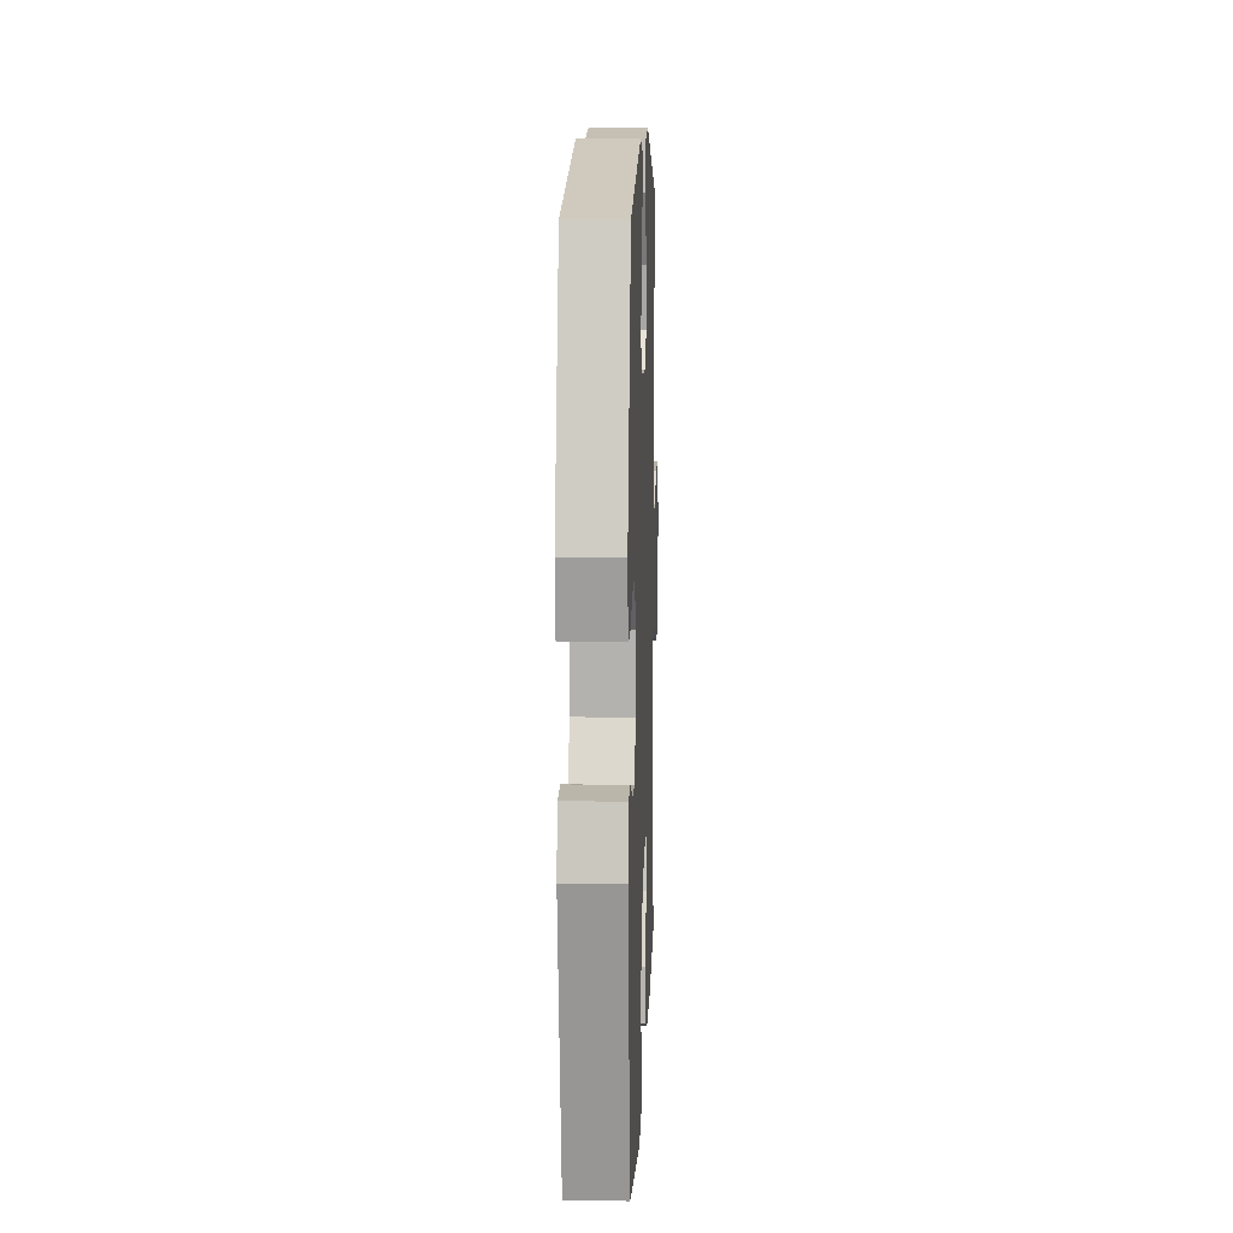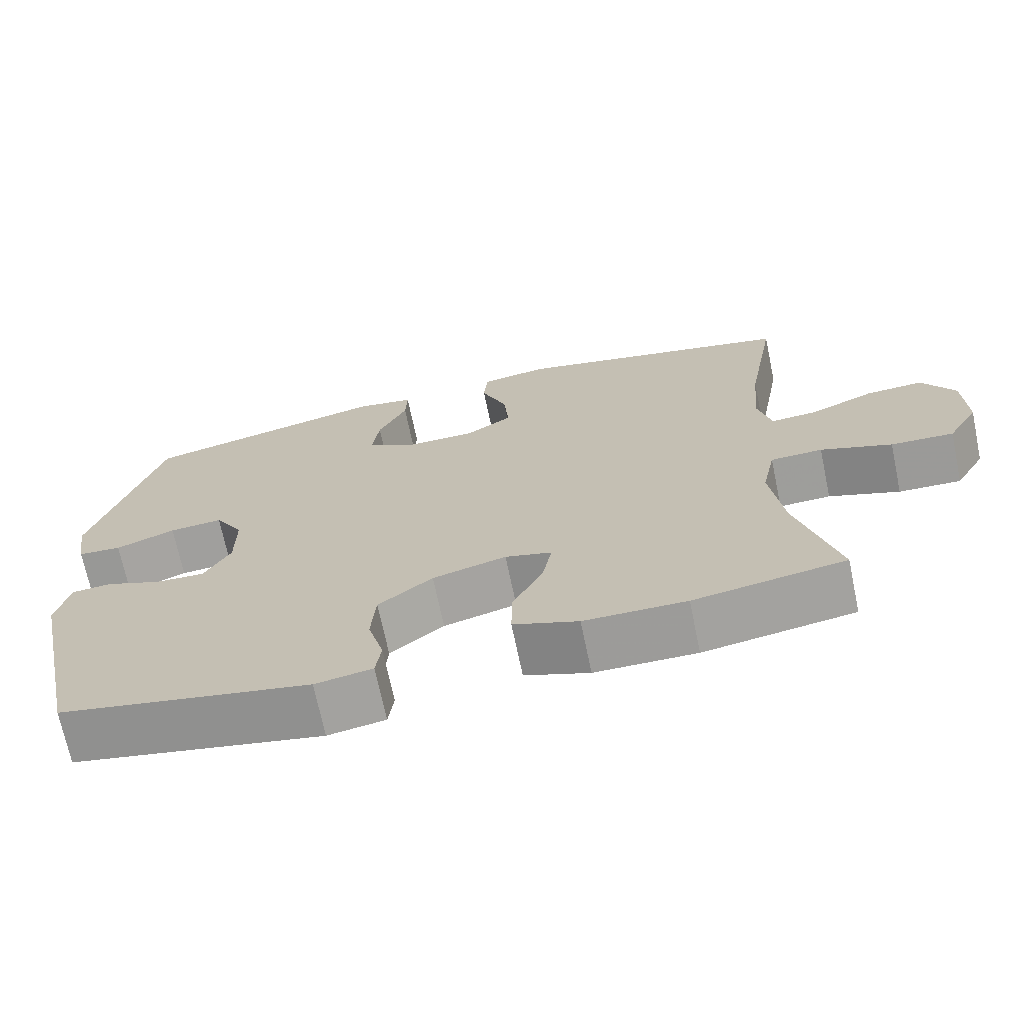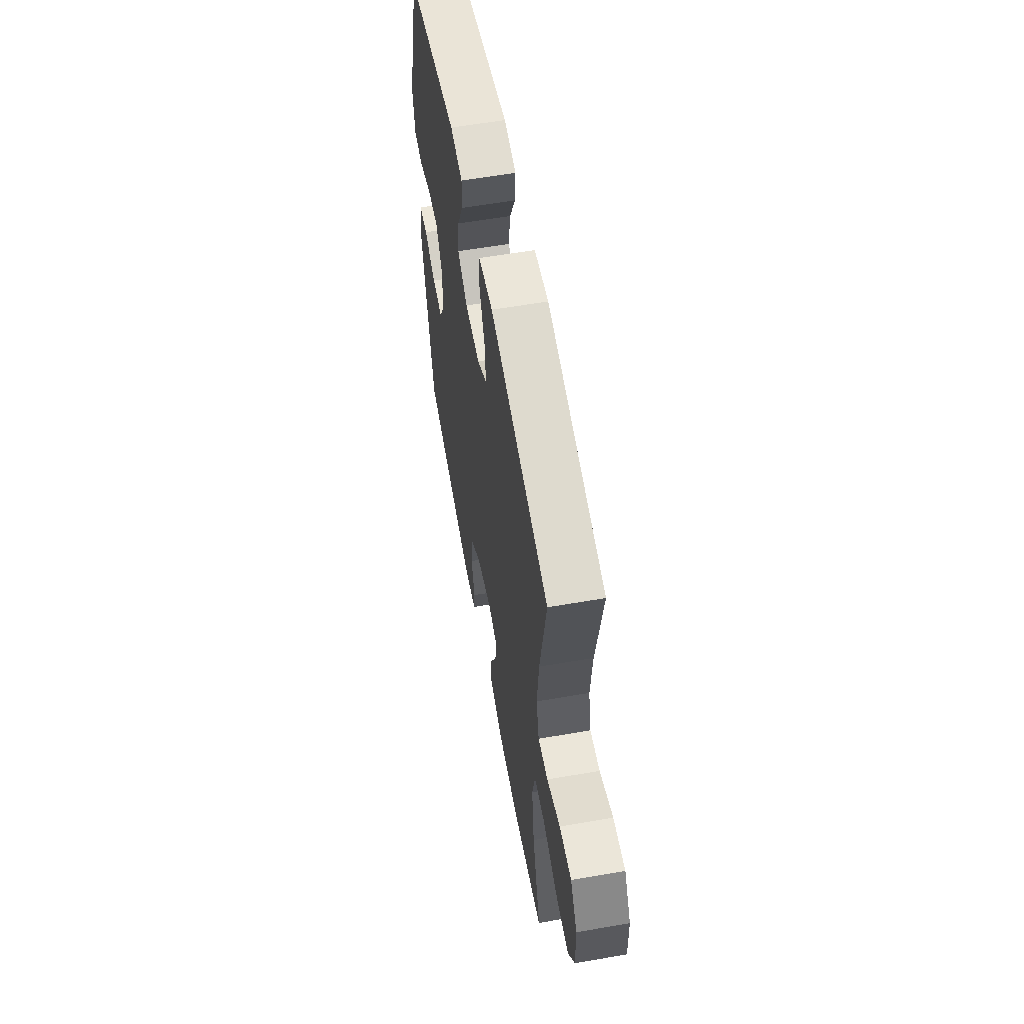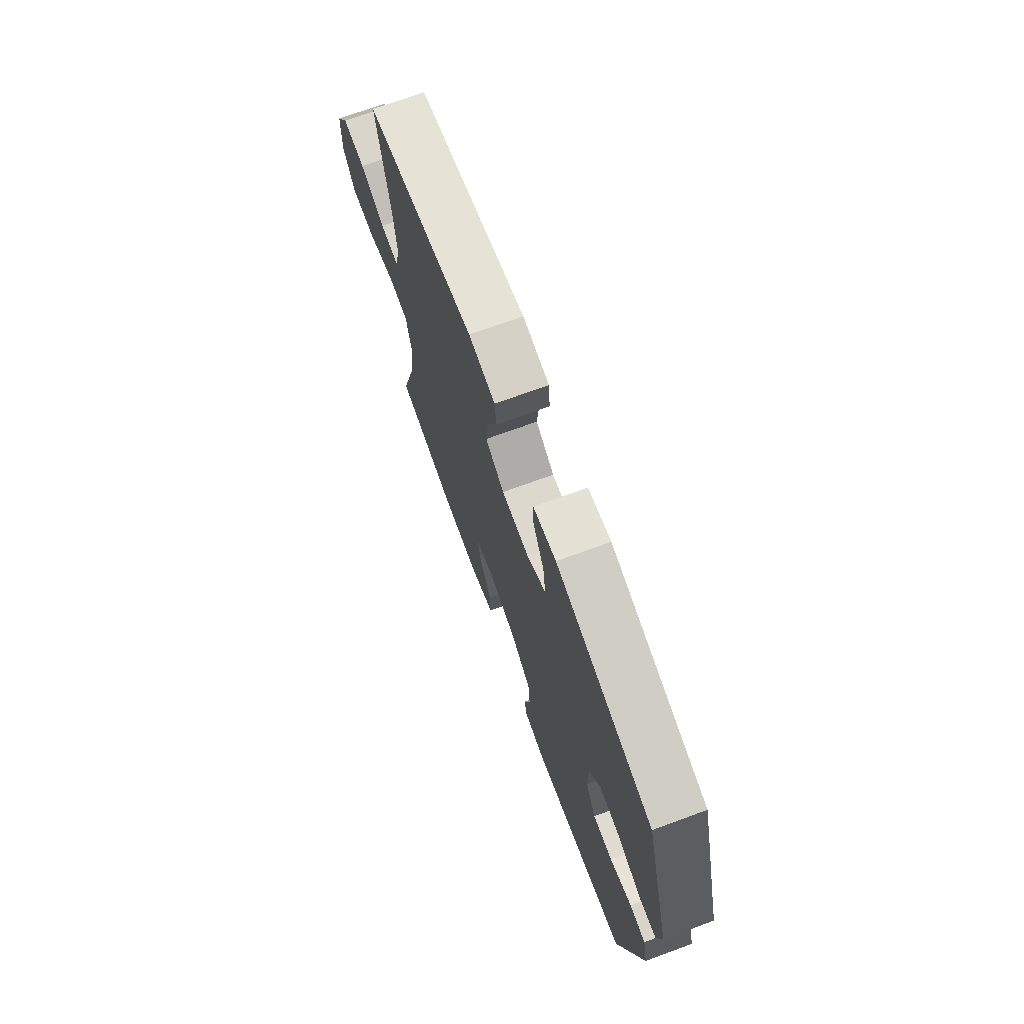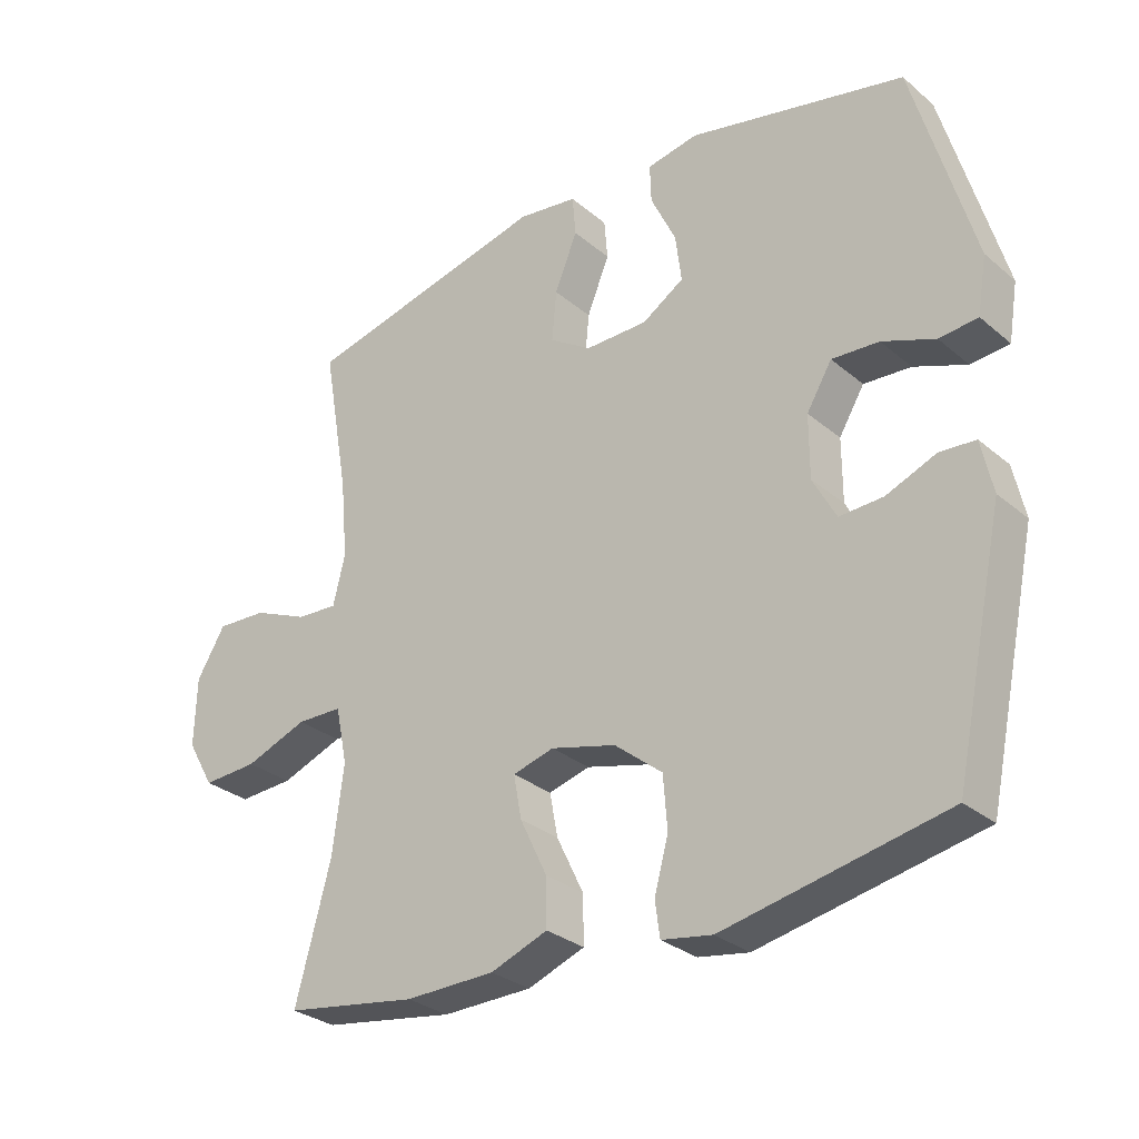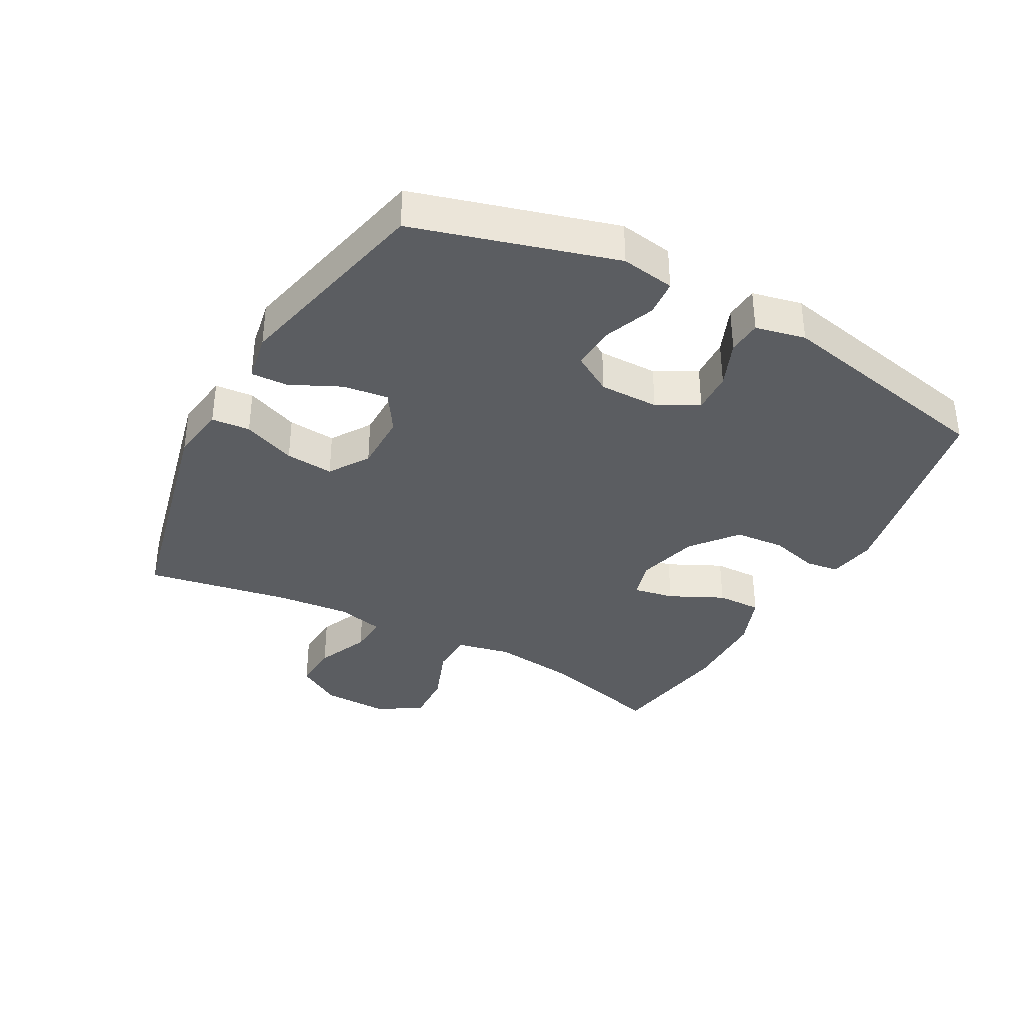
<metadata>
{"format":"obj","ext":"obj","renderer":"f3d","projection":"perspective","resolution":1024,"background":"white","views":[{"elev":9.9,"azim":92.1,"up":"+Z"},{"elev":-70.2,"azim":-168.2,"up":"+Z"},{"elev":58.8,"azim":-100.2,"up":"+Z"},{"elev":72.1,"azim":69.9,"up":"+Z"},{"elev":-29.7,"azim":39.5,"up":"+Z"},{"elev":-36.0,"azim":61.5,"up":"+Y"}]}
</metadata>
<code>
v 0.5 0.07 -0.5
v 0.167 0.07 -0.566
v 0.091 0.07 -0.553
v 0.084 0.07 -0.5
v 0.105 0.07 -0.423
v 0.099 0.07 -0.344
v 0.027 0.07 -0.286
v -0.071 0.07 -0.26
v -0.133 0.07 -0.277
v -0.121 0.07 -0.342
v -0.08 0.07 -0.427
v -0.079 0.07 -0.498
v -0.165 0.07 -0.53
v -0.3 0.07 -0.532
v -0.5 0.07 -0.5
v -0.447 0.07 -0.303
v -0.43 0.07 -0.171
v -0.448 0.07 -0.085
v -0.517 0.07 -0.083
v -0.611 0.07 -0.118
v -0.694 0.07 -0.122
v -0.735 0.07 -0.051
v -0.732 0.07 0.053
v -0.689 0.07 0.124
v -0.613 0.07 0.12
v -0.529 0.07 0.084
v -0.467 0.07 0.08
v -0.449 0.07 0.155
v -0.46 0.07 0.274
v -0.5 0.07 0.5
v -0.128 0.07 0.586
v -0.038 0.07 0.573
v -0.033 0.07 0.512
v -0.067 0.07 0.428
v -0.074 0.07 0.352
v -0.011 0.07 0.311
v 0.083 0.07 0.311
v 0.146 0.07 0.351
v 0.137 0.07 0.423
v 0.099 0.07 0.503
v 0.097 0.07 0.561
v 0.174 0.07 0.575
v 0.5 0.07 0.5
v 0.59 0.07 0.183
v 0.576 0.07 0.098
v 0.518 0.07 0.093
v 0.439 0.07 0.124
v 0.368 0.07 0.129
v 0.33 0.07 0.066
v 0.33 0.07 -0.028
v 0.365 0.07 -0.093
v 0.431 0.07 -0.09
v 0.505 0.07 -0.06
v 0.559 0.07 -0.064
v 0.576 0.07 -0.143
v 0.5 0 -0.5
v 0.167 0 -0.566
v 0.091 0 -0.553
v 0.084 0 -0.5
v 0.105 0 -0.423
v 0.099 0 -0.344
v 0.027 0 -0.286
v -0.071 0 -0.26
v -0.133 0 -0.277
v -0.121 0 -0.342
v -0.08 0 -0.427
v -0.079 0 -0.498
v -0.165 0 -0.53
v -0.3 0 -0.532
v -0.5 0 -0.5
v -0.447 0 -0.303
v -0.43 0 -0.171
v -0.448 0 -0.085
v -0.517 0 -0.083
v -0.611 0 -0.118
v -0.694 0 -0.122
v -0.735 0 -0.051
v -0.732 0 0.053
v -0.689 0 0.124
v -0.613 0 0.12
v -0.529 0 0.084
v -0.467 0 0.08
v -0.449 0 0.155
v -0.46 0 0.274
v -0.5 0 0.5
v -0.128 0 0.586
v -0.038 0 0.573
v -0.033 0 0.512
v -0.067 0 0.428
v -0.074 0 0.352
v -0.011 0 0.311
v 0.083 0 0.311
v 0.146 0 0.351
v 0.137 0 0.423
v 0.099 0 0.503
v 0.097 0 0.561
v 0.174 0 0.575
v 0.5 0 0.5
v 0.59 0 0.183
v 0.576 0 0.098
v 0.518 0 0.093
v 0.439 0 0.124
v 0.368 0 0.129
v 0.33 0 0.066
v 0.33 0 -0.028
v 0.365 0 -0.093
v 0.431 0 -0.09
v 0.505 0 -0.06
v 0.559 0 -0.064
v 0.576 0 -0.143
f 52 53 54 55
f 51 52 55 1
f 50 51 1 2
f 49 50 2 3
f 44 45 46 47
f 44 47 48
f 43 44 48
f 42 43 48 49
f 39 40 41 42
f 38 39 42 49
f 31 32 33 34
f 29 30 31 34
f 28 29 34 35
f 27 28 35 36
f 23 24 25 26
f 23 26 27
f 22 23 27
f 19 20 21 22
f 18 19 22 27
f 17 18 27 36
f 13 14 15 16
f 10 11 12 13
f 9 10 13 16
f 8 9 16 17
f 49 3 4 5
f 37 38 49 5
f 8 17 36 37
f 7 8 37
f 6 7 37
f 5 6 37
f 110 109 108 107
f 56 110 107 106
f 57 56 106 105
f 58 57 105 104
f 102 101 100 99
f 103 102 99
f 103 99 98
f 104 103 98 97
f 97 96 95 94
f 104 97 94 93
f 89 88 87 86
f 89 86 85 84
f 90 89 84 83
f 91 90 83 82
f 81 80 79 78
f 82 81 78
f 82 78 77
f 77 76 75 74
f 82 77 74 73
f 91 82 73 72
f 71 70 69 68
f 68 67 66 65
f 71 68 65 64
f 72 71 64 63
f 60 59 58 104
f 60 104 93 92
f 92 91 72 63
f 92 63 62
f 92 62 61
f 92 61 60
f 1 56 57 2
f 2 57 58 3
f 3 58 59 4
f 4 59 60 5
f 5 60 61 6
f 6 61 62 7
f 7 62 63 8
f 8 63 64 9
f 9 64 65 10
f 10 65 66 11
f 11 66 67 12
f 12 67 68 13
f 13 68 69 14
f 14 69 70 15
f 15 70 71 16
f 16 71 72 17
f 17 72 73 18
f 18 73 74 19
f 19 74 75 20
f 20 75 76 21
f 21 76 77 22
f 22 77 78 23
f 23 78 79 24
f 24 79 80 25
f 25 80 81 26
f 26 81 82 27
f 27 82 83 28
f 28 83 84 29
f 29 84 85 30
f 30 85 86 31
f 31 86 87 32
f 32 87 88 33
f 33 88 89 34
f 34 89 90 35
f 35 90 91 36
f 36 91 92 37
f 37 92 93 38
f 38 93 94 39
f 39 94 95 40
f 40 95 96 41
f 41 96 97 42
f 42 97 98 43
f 43 98 99 44
f 44 99 100 45
f 45 100 101 46
f 46 101 102 47
f 47 102 103 48
f 48 103 104 49
f 49 104 105 50
f 50 105 106 51
f 51 106 107 52
f 52 107 108 53
f 53 108 109 54
f 54 109 110 55
f 55 110 56 1

</code>
